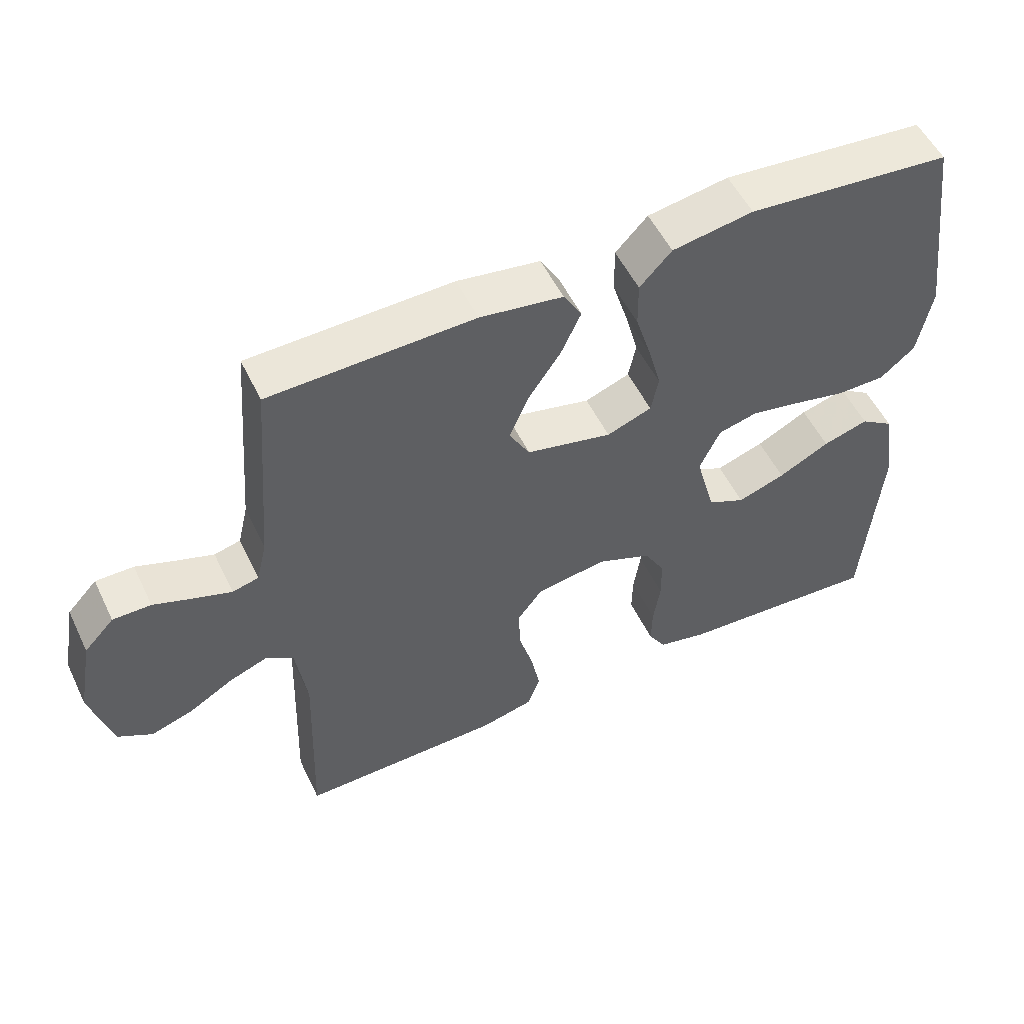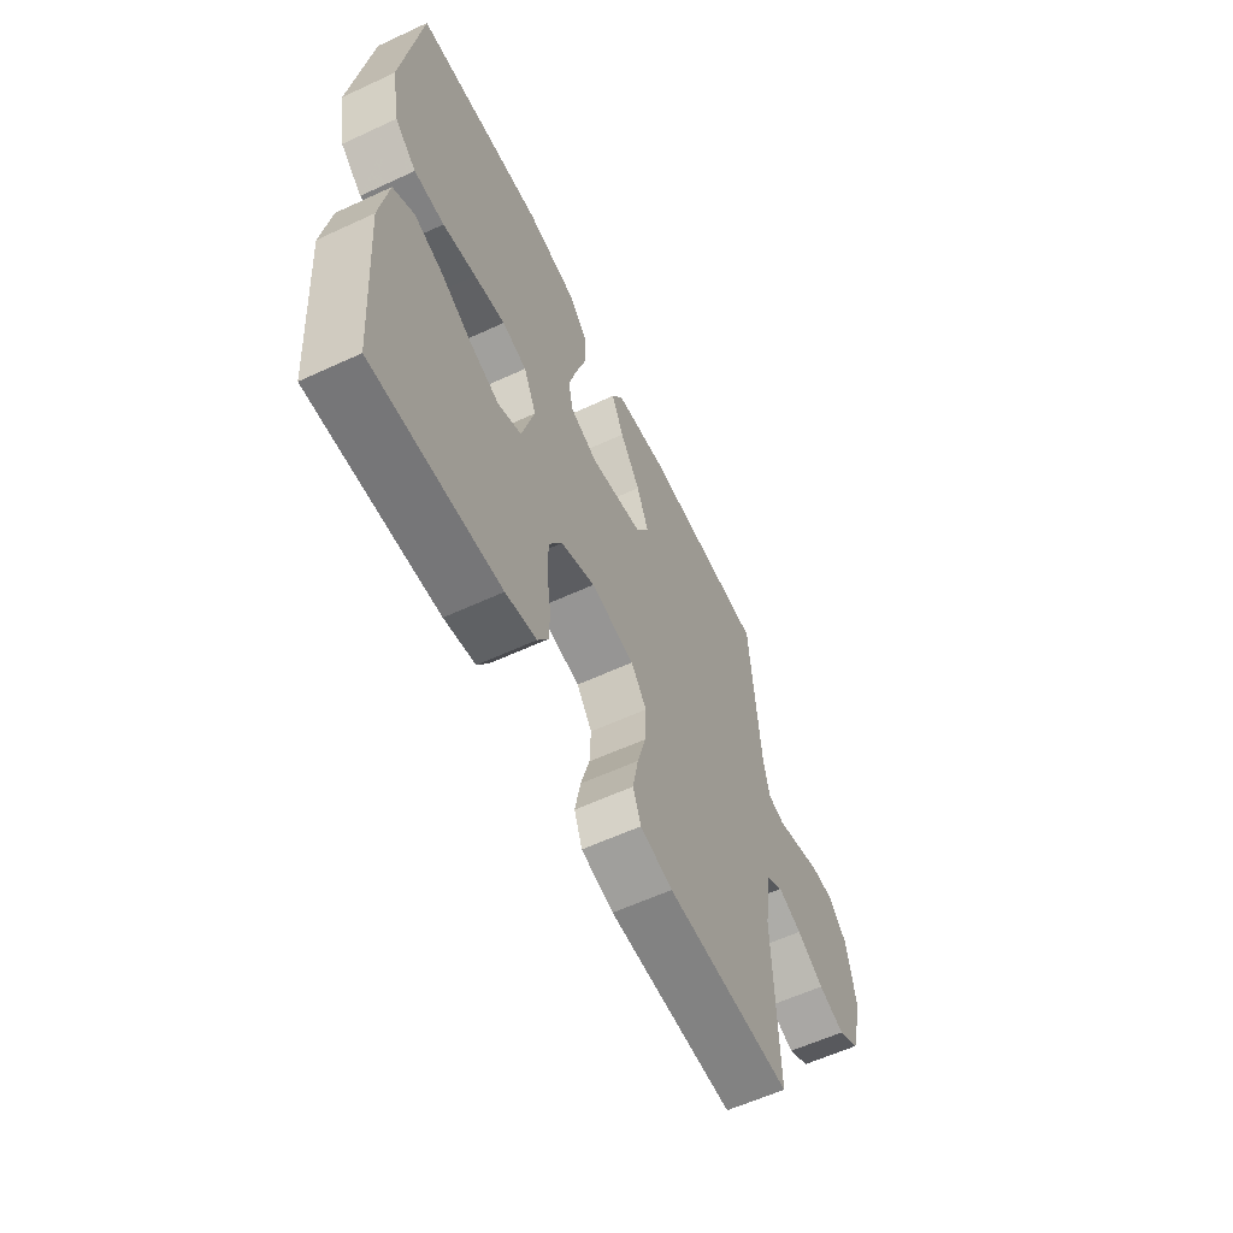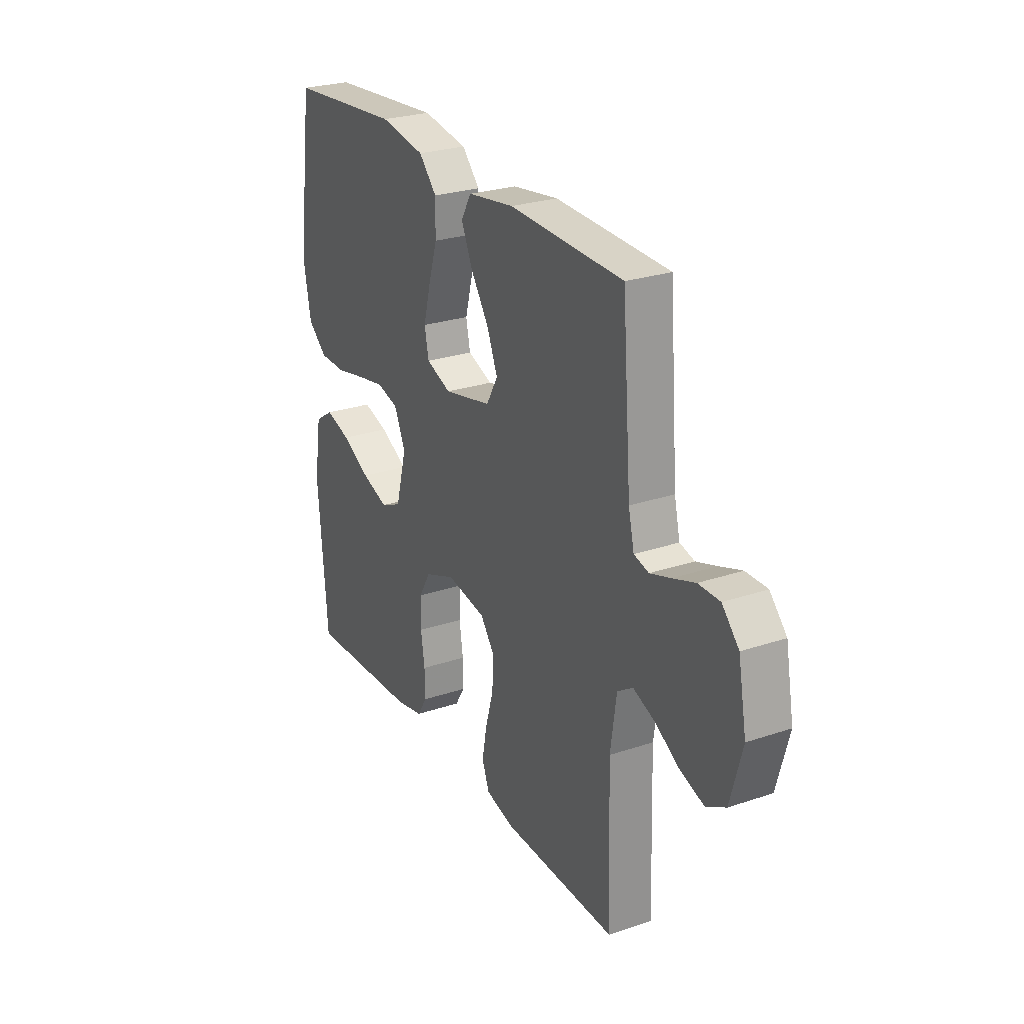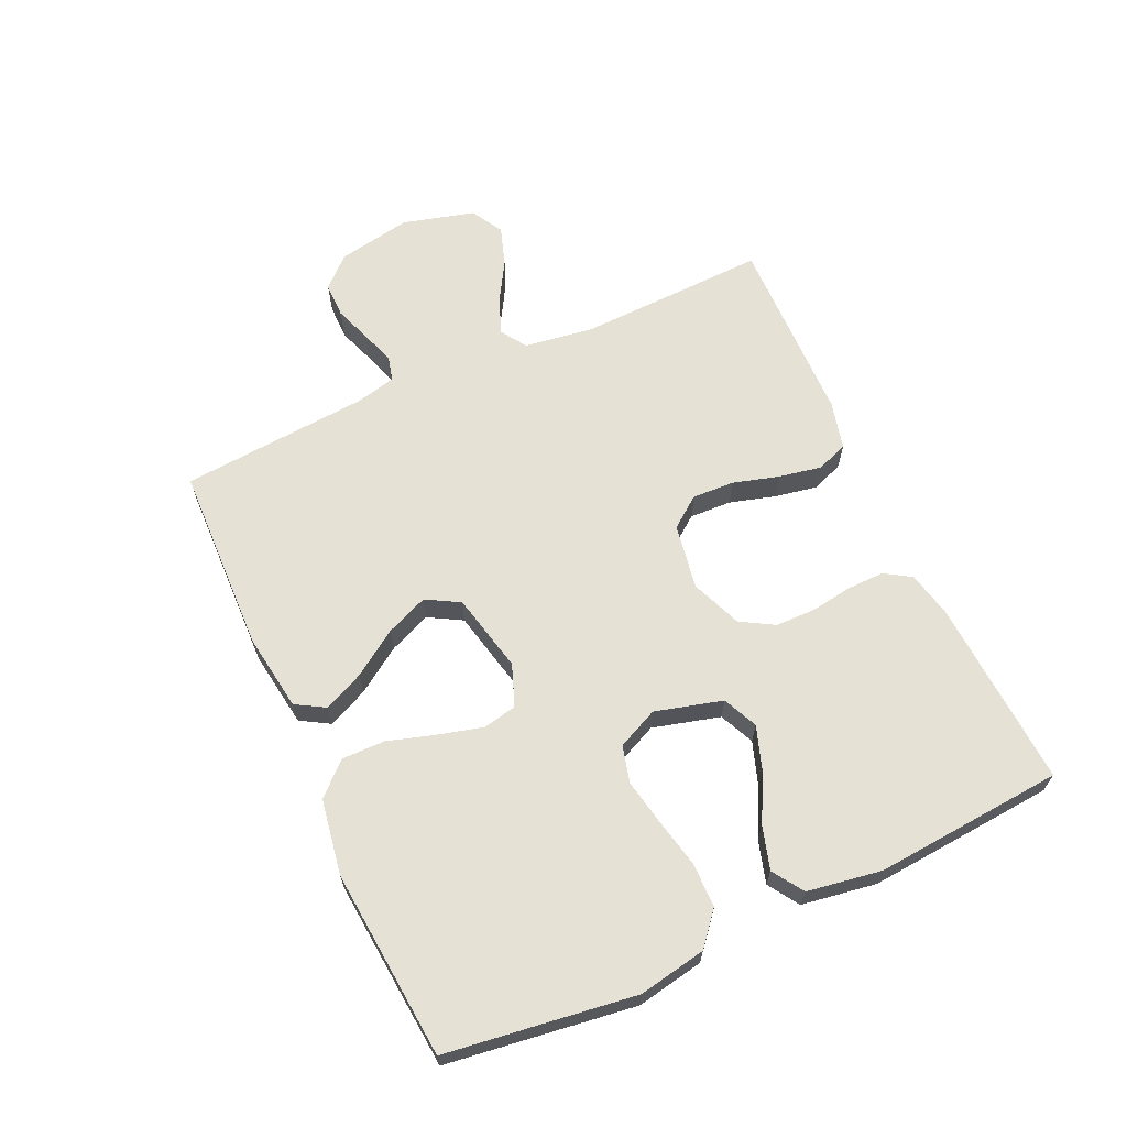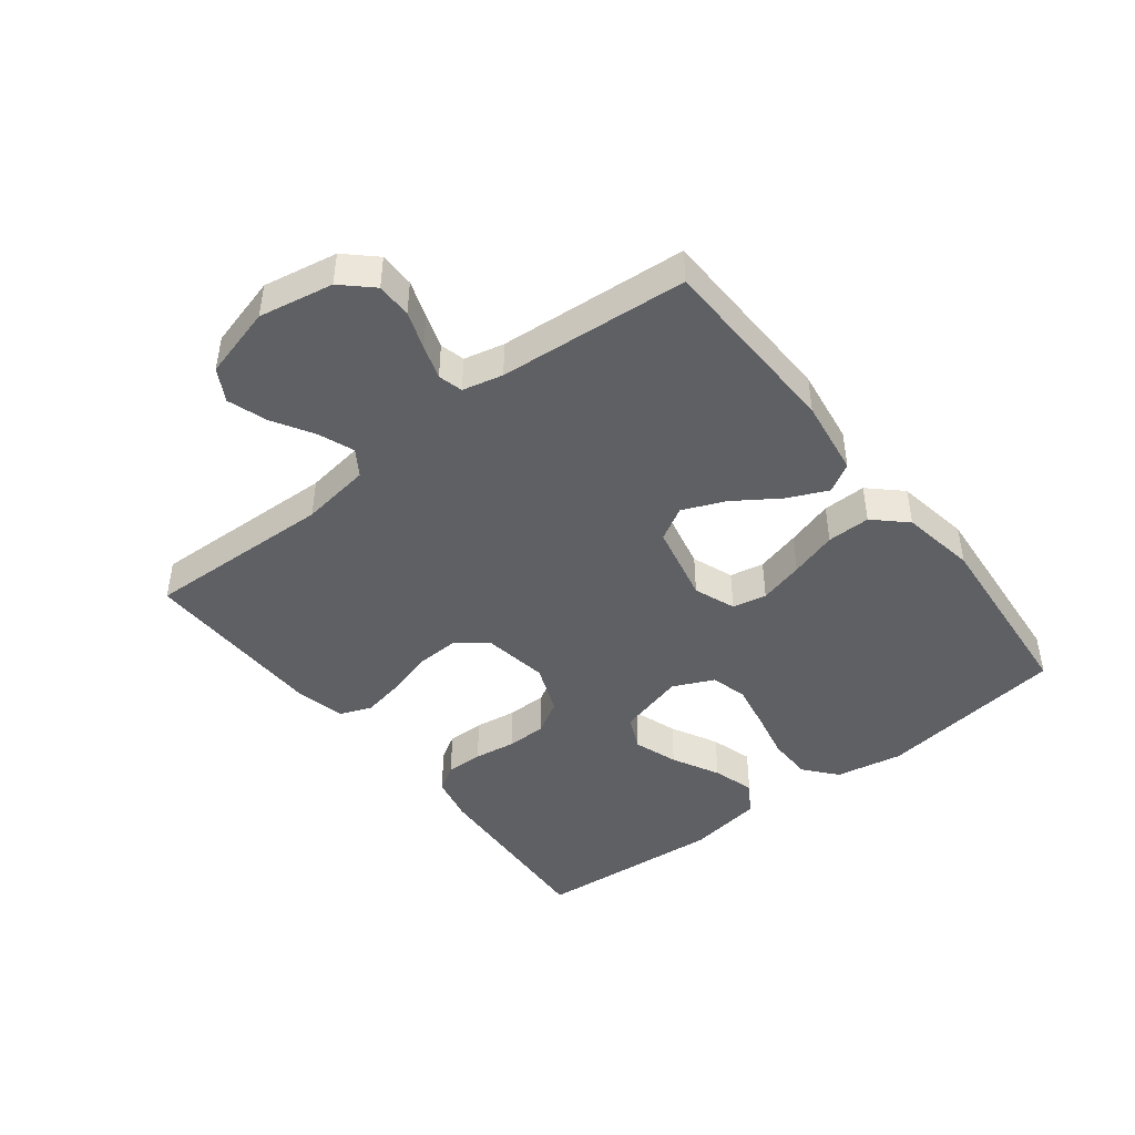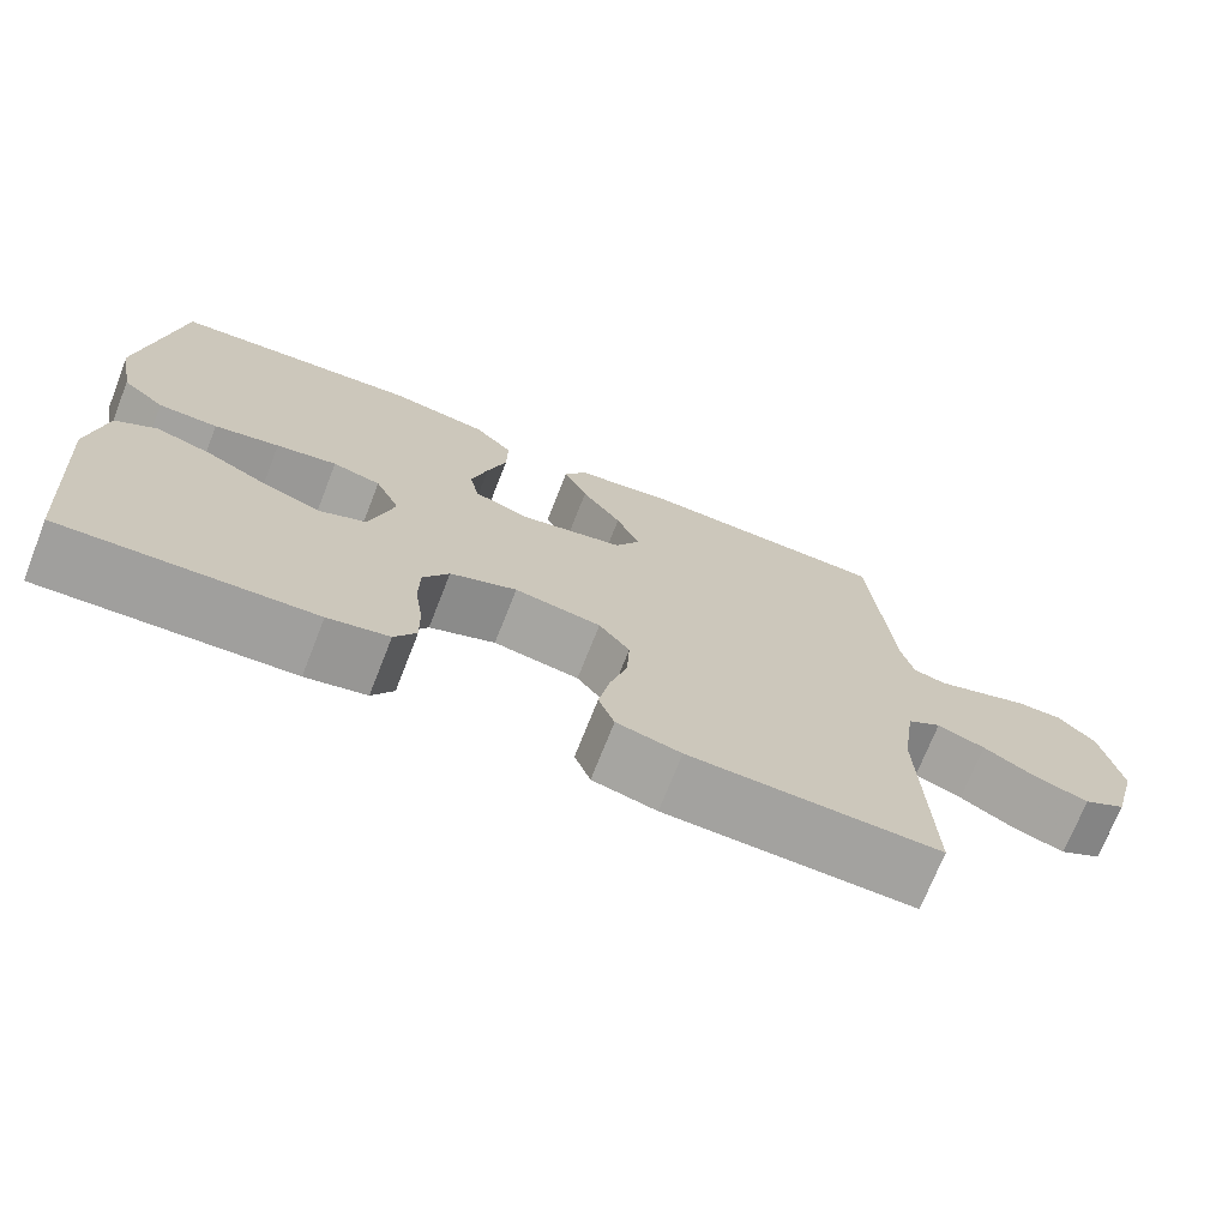
<metadata>
{"format":"obj","ext":"obj","renderer":"f3d","projection":"perspective","resolution":1024,"background":"white","views":[{"elev":53.3,"azim":-25.4,"up":"+Z"},{"elev":-59.7,"azim":115.4,"up":"+Z"},{"elev":26.3,"azim":-118.0,"up":"+Z"},{"elev":65.0,"azim":65.4,"up":"+Y"},{"elev":-44.9,"azim":-52.1,"up":"+Y"},{"elev":-72.2,"azim":158.5,"up":"+Z"}]}
</metadata>
<code>
v -0.5 0.07 0.5
v -0.2 0.07 0.509
v -0.078 0.07 0.491
v -0.051 0.07 0.445
v -0.08 0.07 0.381
v -0.128 0.07 0.31
v -0.156 0.07 0.243
v -0.126 0.07 0.19
v 0 0.07 0.162
v 0.066 0.07 0.187
v 0.077 0.07 0.241
v 0.058 0.07 0.312
v 0.035 0.07 0.387
v 0.034 0.07 0.456
v 0.081 0.07 0.506
v 0.2 0.07 0.526
v 0.5 0.07 0.5
v 0.541 0.07 0.2
v 0.521 0.07 0.093
v 0.47 0.07 0.05
v 0.399 0.07 0.049
v 0.321 0.07 0.066
v 0.248 0.07 0.08
v 0.19 0.07 0.065
v 0.16 0.07 0
v 0.189 0.07 -0.107
v 0.244 0.07 -0.132
v 0.314 0.07 -0.108
v 0.389 0.07 -0.069
v 0.456 0.07 -0.049
v 0.505 0.07 -0.081
v 0.524 0.07 -0.2
v 0.5 0.07 -0.5
v 0.2 0.07 -0.483
v 0.127 0.07 -0.467
v 0.101 0.07 -0.425
v 0.102 0.07 -0.366
v 0.112 0.07 -0.3
v 0.111 0.07 -0.236
v 0.08 0.07 -0.183
v 0 0.07 -0.151
v -0.104 0.07 -0.168
v -0.141 0.07 -0.217
v -0.138 0.07 -0.284
v -0.117 0.07 -0.357
v -0.104 0.07 -0.425
v -0.123 0.07 -0.475
v -0.2 0.07 -0.494
v -0.5 0.07 -0.5
v -0.49 0.07 -0.2
v -0.506 0.07 -0.089
v -0.547 0.07 -0.062
v -0.604 0.07 -0.084
v -0.668 0.07 -0.122
v -0.731 0.07 -0.143
v -0.782 0.07 -0.114
v -0.813 0.07 0
v -0.791 0.07 0.118
v -0.747 0.07 0.165
v -0.691 0.07 0.165
v -0.632 0.07 0.144
v -0.578 0.07 0.126
v -0.539 0.07 0.136
v -0.524 0.07 0.2
v -0.5 0 0.5
v -0.2 0 0.509
v -0.078 0 0.491
v -0.051 0 0.445
v -0.08 0 0.381
v -0.128 0 0.31
v -0.156 0 0.243
v -0.126 0 0.19
v 0 0 0.162
v 0.066 0 0.187
v 0.077 0 0.241
v 0.058 0 0.312
v 0.035 0 0.387
v 0.034 0 0.456
v 0.081 0 0.506
v 0.2 0 0.526
v 0.5 0 0.5
v 0.541 0 0.2
v 0.521 0 0.093
v 0.47 0 0.05
v 0.399 0 0.049
v 0.321 0 0.066
v 0.248 0 0.08
v 0.19 0 0.065
v 0.16 0 0
v 0.189 0 -0.107
v 0.244 0 -0.132
v 0.314 0 -0.108
v 0.389 0 -0.069
v 0.456 0 -0.049
v 0.505 0 -0.081
v 0.524 0 -0.2
v 0.5 0 -0.5
v 0.2 0 -0.483
v 0.127 0 -0.467
v 0.101 0 -0.425
v 0.102 0 -0.366
v 0.112 0 -0.3
v 0.111 0 -0.236
v 0.08 0 -0.183
v 0 0 -0.151
v -0.104 0 -0.168
v -0.141 0 -0.217
v -0.138 0 -0.284
v -0.117 0 -0.357
v -0.104 0 -0.425
v -0.123 0 -0.475
v -0.2 0 -0.494
v -0.5 0 -0.5
v -0.49 0 -0.2
v -0.506 0 -0.089
v -0.547 0 -0.062
v -0.604 0 -0.084
v -0.668 0 -0.122
v -0.731 0 -0.143
v -0.782 0 -0.114
v -0.813 0 0
v -0.791 0 0.118
v -0.747 0 0.165
v -0.691 0 0.165
v -0.632 0 0.144
v -0.578 0 0.126
v -0.539 0 0.136
v -0.524 0 0.2
f 59 60 61
f 58 59 61
f 57 58 61
f 56 57 61
f 55 56 61
f 54 55 61
f 53 54 61
f 52 53 61 62
f 51 52 62 63
f 48 49 50
f 47 48 50
f 46 47 50
f 45 46 50
f 44 45 50
f 43 44 50 51
f 51 63 64
f 43 51 64
f 42 43 64
f 36 37 38
f 35 36 38
f 34 35 38
f 33 34 38
f 32 33 38
f 31 32 38
f 30 31 38
f 29 30 38
f 28 29 38
f 27 28 38 39
f 26 27 39 40
f 20 21 22
f 19 20 22
f 18 19 22
f 17 18 22
f 16 17 22
f 15 16 22
f 14 15 22
f 13 14 22
f 12 13 22
f 11 12 22 23
f 10 11 23 24
f 4 5 6
f 3 4 6
f 2 3 6
f 1 2 6
f 64 1 6
f 64 6 7
f 64 7 8
f 42 64 8
f 41 42 8
f 41 8 9
f 40 41 9
f 26 40 9
f 25 26 9
f 9 10 24 25
f 125 124 123
f 125 123 122
f 125 122 121
f 125 121 120
f 125 120 119
f 125 119 118
f 125 118 117
f 126 125 117 116
f 127 126 116 115
f 114 113 112
f 114 112 111
f 114 111 110
f 114 110 109
f 114 109 108
f 115 114 108 107
f 128 127 115
f 128 115 107
f 128 107 106
f 102 101 100
f 102 100 99
f 102 99 98
f 102 98 97
f 102 97 96
f 102 96 95
f 102 95 94
f 102 94 93
f 102 93 92
f 103 102 92 91
f 104 103 91 90
f 86 85 84
f 86 84 83
f 86 83 82
f 86 82 81
f 86 81 80
f 86 80 79
f 86 79 78
f 86 78 77
f 86 77 76
f 87 86 76 75
f 88 87 75 74
f 70 69 68
f 70 68 67
f 70 67 66
f 70 66 65
f 70 65 128
f 71 70 128
f 72 71 128
f 72 128 106
f 72 106 105
f 73 72 105
f 73 105 104
f 73 104 90
f 73 90 89
f 89 88 74 73
f 1 65 66 2
f 2 66 67 3
f 3 67 68 4
f 4 68 69 5
f 5 69 70 6
f 6 70 71 7
f 7 71 72 8
f 8 72 73 9
f 9 73 74 10
f 10 74 75 11
f 11 75 76 12
f 12 76 77 13
f 13 77 78 14
f 14 78 79 15
f 15 79 80 16
f 16 80 81 17
f 17 81 82 18
f 18 82 83 19
f 19 83 84 20
f 20 84 85 21
f 21 85 86 22
f 22 86 87 23
f 23 87 88 24
f 24 88 89 25
f 25 89 90 26
f 26 90 91 27
f 27 91 92 28
f 28 92 93 29
f 29 93 94 30
f 30 94 95 31
f 31 95 96 32
f 32 96 97 33
f 33 97 98 34
f 34 98 99 35
f 35 99 100 36
f 36 100 101 37
f 37 101 102 38
f 38 102 103 39
f 39 103 104 40
f 40 104 105 41
f 41 105 106 42
f 42 106 107 43
f 43 107 108 44
f 44 108 109 45
f 45 109 110 46
f 46 110 111 47
f 47 111 112 48
f 48 112 113 49
f 49 113 114 50
f 50 114 115 51
f 51 115 116 52
f 52 116 117 53
f 53 117 118 54
f 54 118 119 55
f 55 119 120 56
f 56 120 121 57
f 57 121 122 58
f 58 122 123 59
f 59 123 124 60
f 60 124 125 61
f 61 125 126 62
f 62 126 127 63
f 63 127 128 64
f 64 128 65 1

</code>
